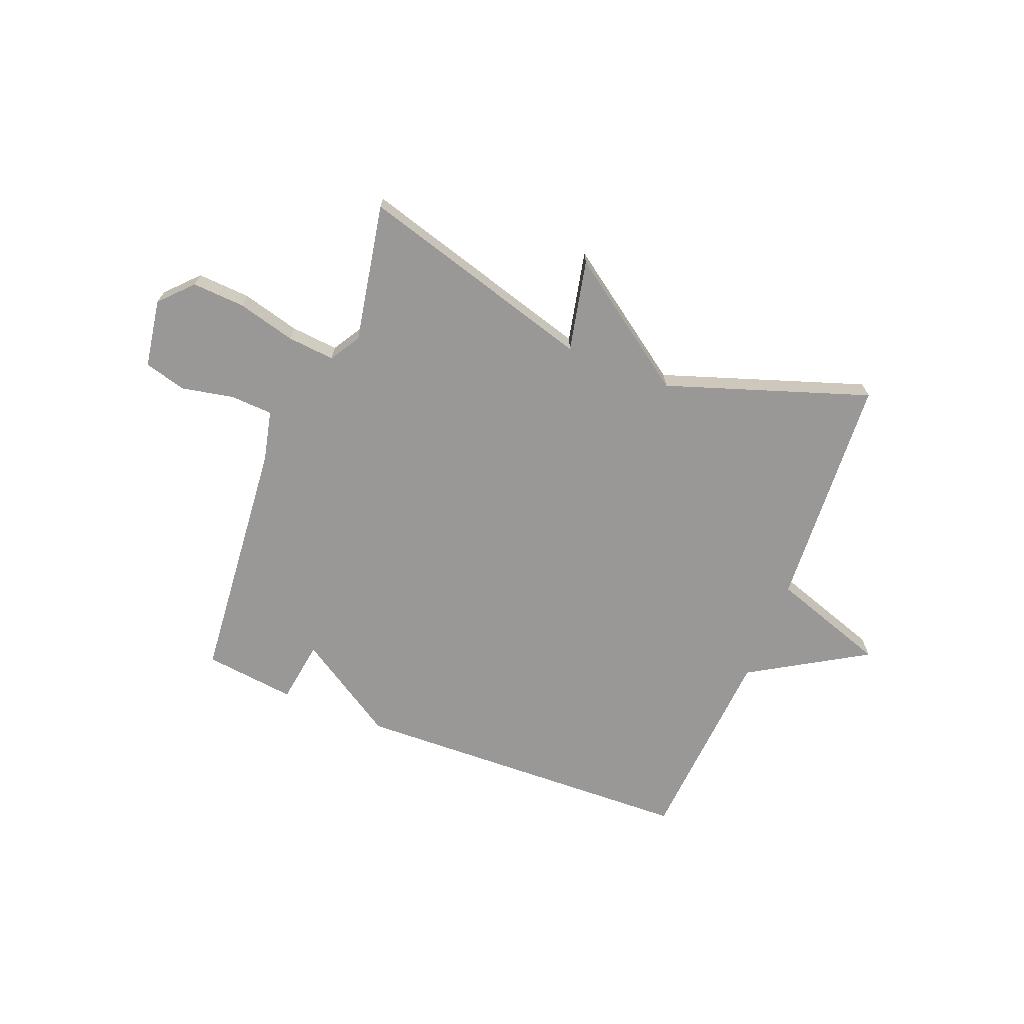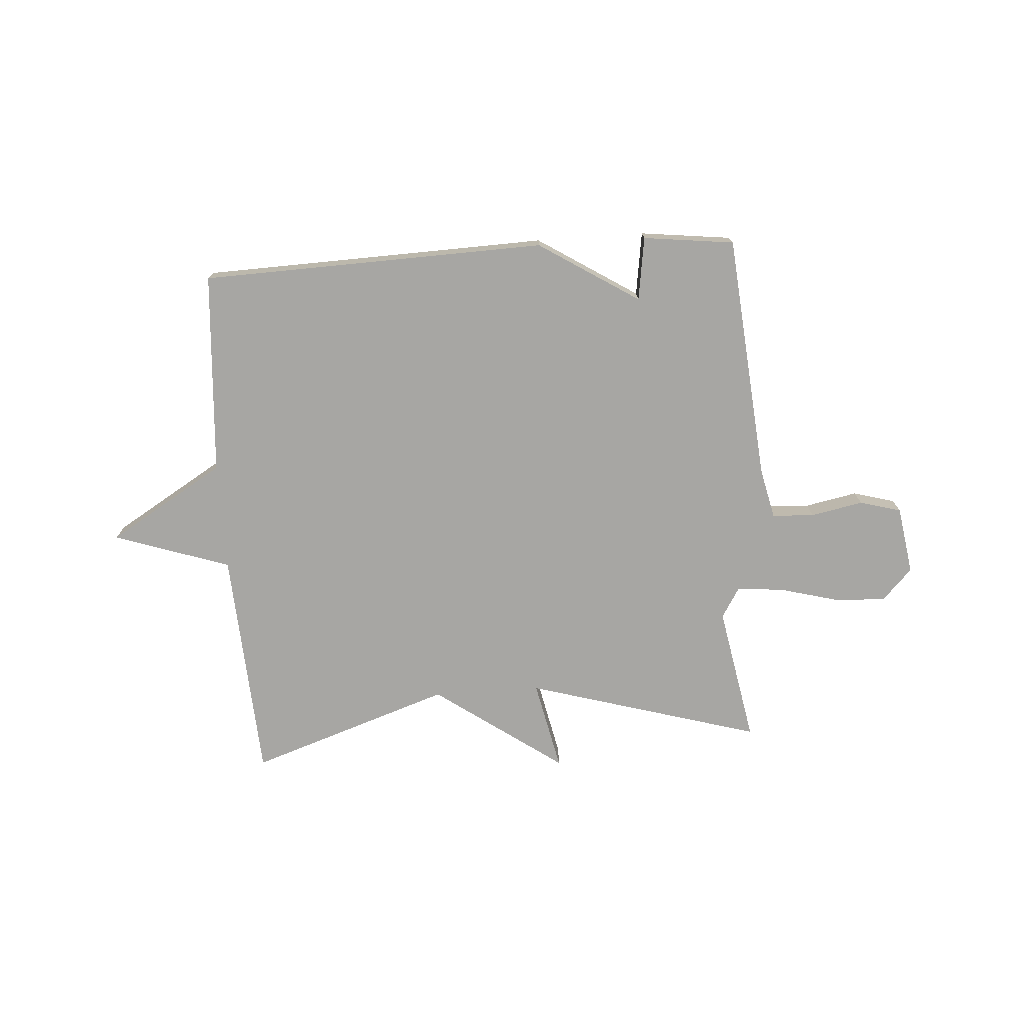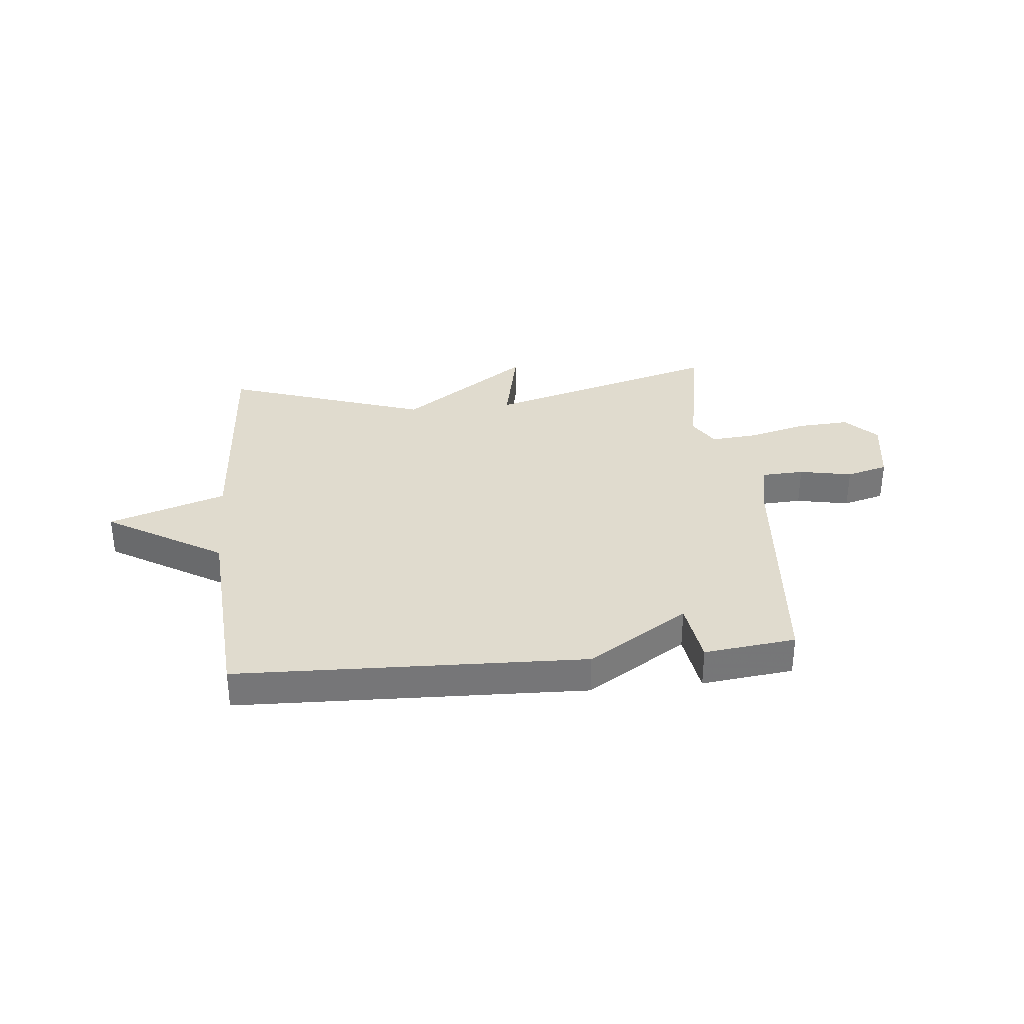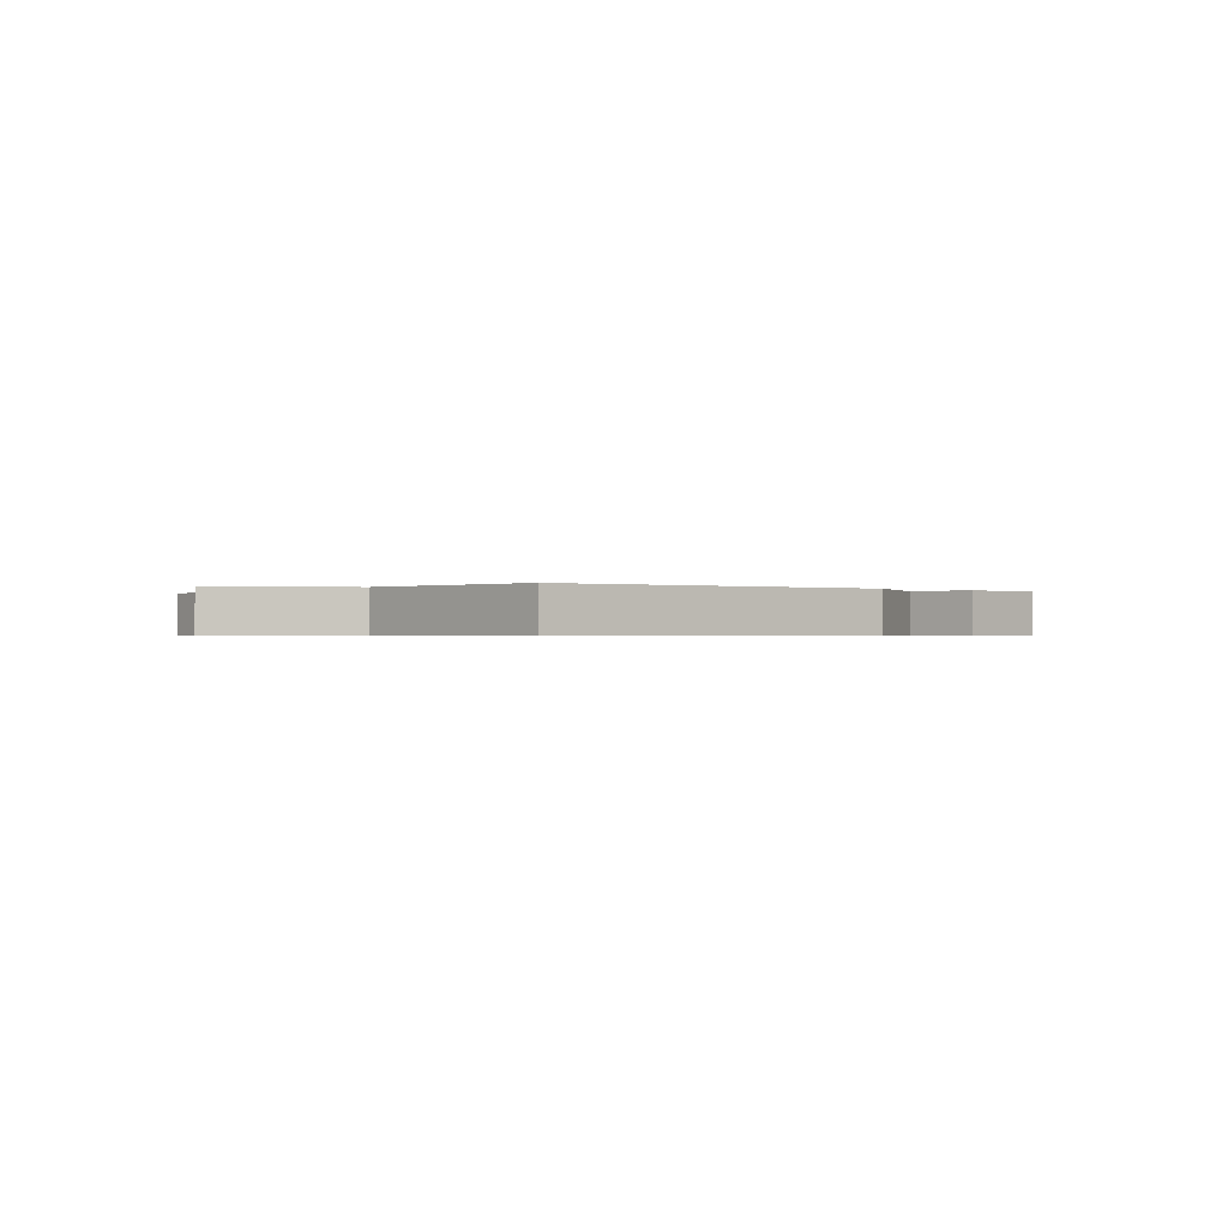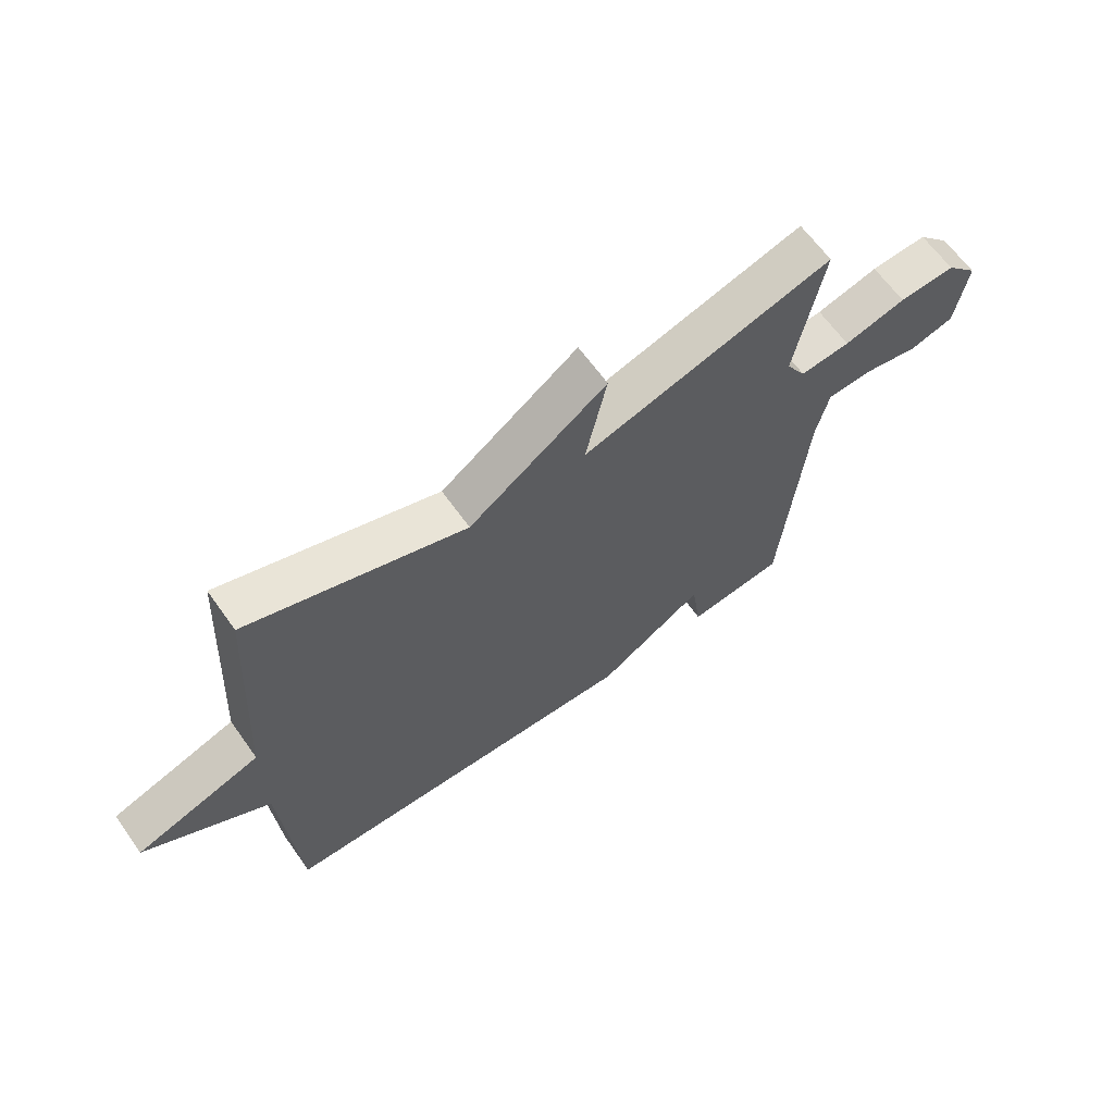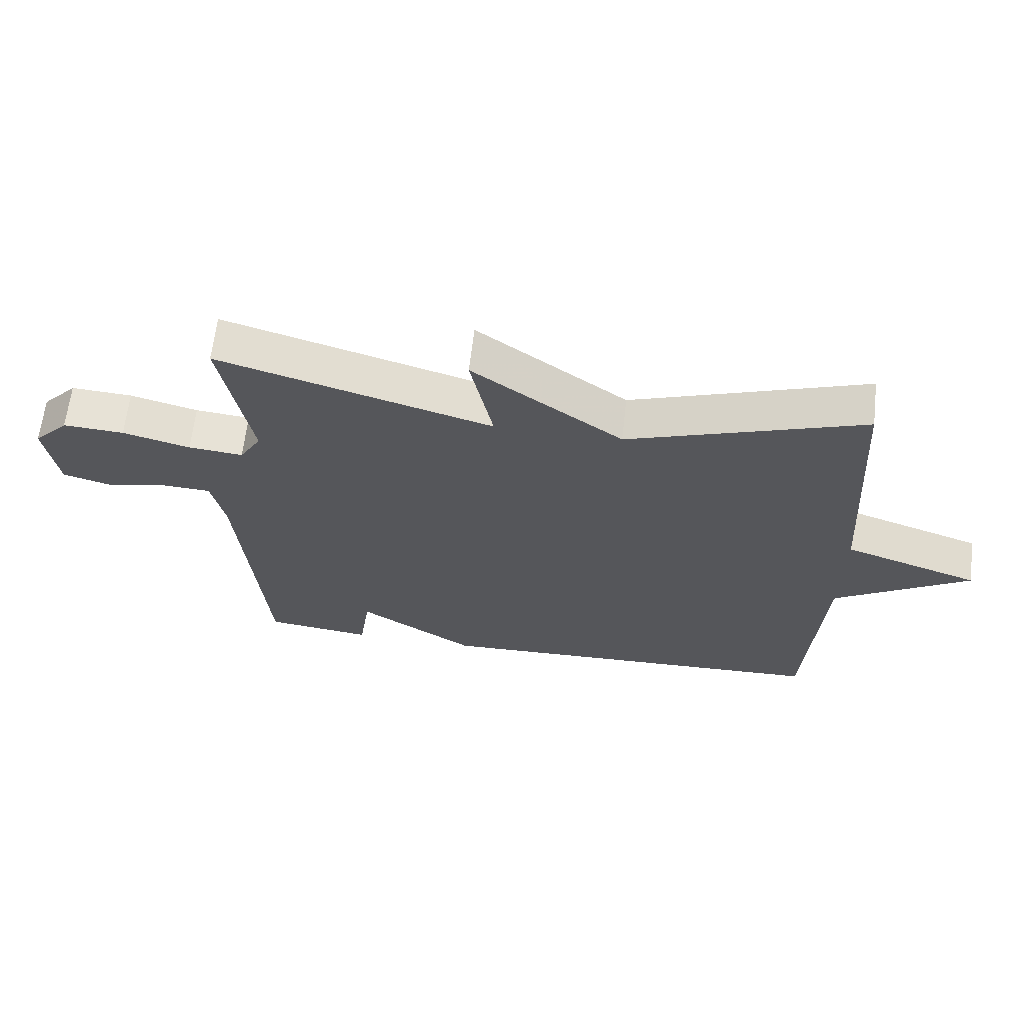
<metadata>
{"format":"obj","ext":"obj","renderer":"f3d","projection":"perspective","resolution":1024,"background":"white","views":[{"elev":-68.6,"azim":-21.5,"up":"+Y"},{"elev":-74.2,"azim":-176.1,"up":"+Y"},{"elev":33.4,"azim":174.4,"up":"+Y"},{"elev":-0.5,"azim":140.8,"up":"+Y"},{"elev":64.1,"azim":144.6,"up":"+Z"},{"elev":63.7,"azim":6.5,"up":"+Z"}]}
</metadata>
<code>
v -0.5 0.07 0.5
v -0.07 0.07 0.375
v -0.106 0.07 0.542
v 0.13 0.07 0.375
v 0.5 0.07 0.5
v 0.526 0.07 0.072
v 0.739 0.07 0
v 0.526 0.07 -0.128
v 0.5 0.07 -0.5
v -0.133 0.07 -0.52
v -0.316 0.07 -0.404
v -0.333 0.07 -0.52
v -0.5 0.07 -0.5
v -0.54 0.07 -0.049
v -0.561 0.07 0.044
v -0.638 0.07 0.048
v -0.734 0.07 0.029
v -0.81 0.07 0.05
v -0.83 0.07 0.175
v -0.775 0.07 0.233
v -0.679 0.07 0.227
v -0.573 0.07 0.199
v -0.487 0.07 0.191
v -0.453 0.07 0.247
v -0.5 0 0.5
v -0.07 0 0.375
v -0.106 0 0.542
v 0.13 0 0.375
v 0.5 0 0.5
v 0.526 0 0.072
v 0.739 0 0
v 0.526 0 -0.128
v 0.5 0 -0.5
v -0.133 0 -0.52
v -0.316 0 -0.404
v -0.333 0 -0.52
v -0.5 0 -0.5
v -0.54 0 -0.049
v -0.561 0 0.044
v -0.638 0 0.048
v -0.734 0 0.029
v -0.81 0 0.05
v -0.83 0 0.175
v -0.775 0 0.233
v -0.679 0 0.227
v -0.573 0 0.199
v -0.487 0 0.191
v -0.453 0 0.247
f 20 21 22
f 19 20 22
f 18 19 22
f 17 18 22
f 16 17 22
f 15 16 22 23
f 14 15 23 24
f 13 14 24
f 12 13 24
f 11 12 24
f 24 1 2
f 11 24 2
f 10 11 2
f 9 10 2
f 8 9 2
f 4 5 6
f 3 4 6
f 2 3 6
f 8 2 6
f 6 7 8
f 46 45 44
f 46 44 43
f 46 43 42
f 46 42 41
f 46 41 40
f 47 46 40 39
f 48 47 39 38
f 48 38 37
f 48 37 36
f 48 36 35
f 26 25 48
f 26 48 35
f 26 35 34
f 26 34 33
f 26 33 32
f 30 29 28
f 30 28 27
f 30 27 26
f 30 26 32
f 32 31 30
f 1 25 26 2
f 2 26 27 3
f 3 27 28 4
f 4 28 29 5
f 5 29 30 6
f 6 30 31 7
f 7 31 32 8
f 8 32 33 9
f 9 33 34 10
f 10 34 35 11
f 11 35 36 12
f 12 36 37 13
f 13 37 38 14
f 14 38 39 15
f 15 39 40 16
f 16 40 41 17
f 17 41 42 18
f 18 42 43 19
f 19 43 44 20
f 20 44 45 21
f 21 45 46 22
f 22 46 47 23
f 23 47 48 24
f 24 48 25 1

</code>
